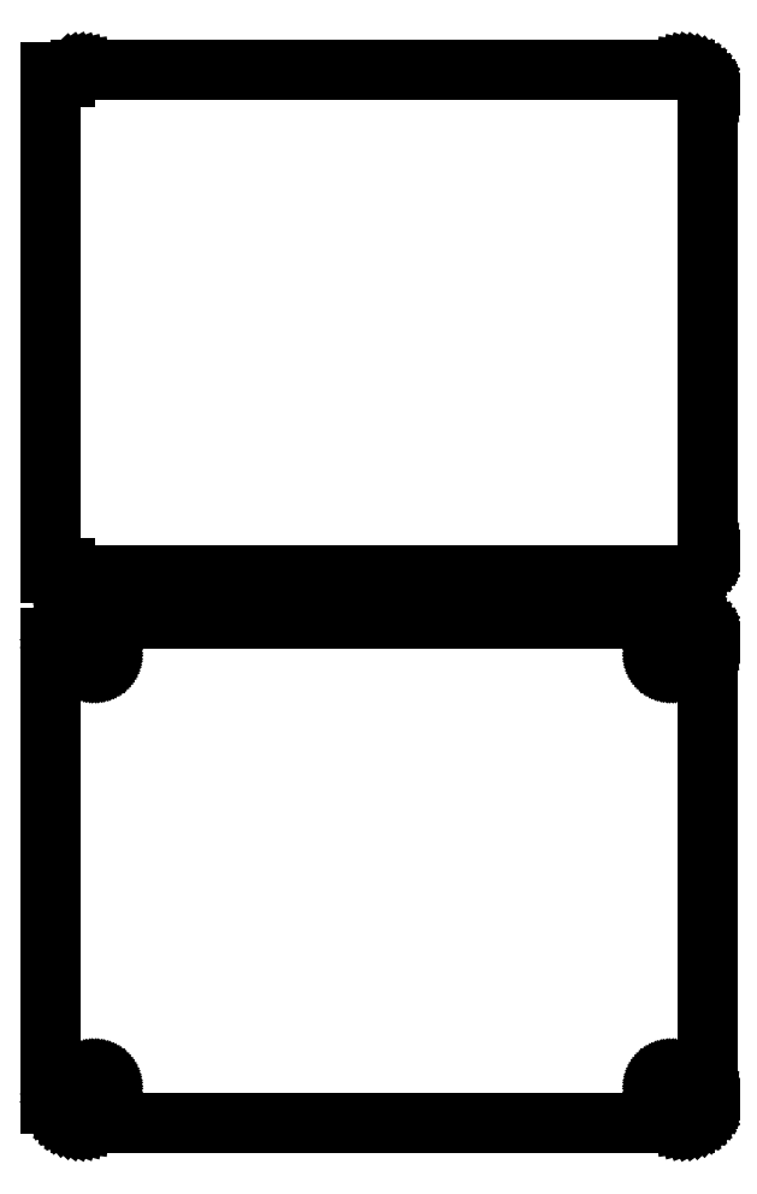
<metadata>
{"format":"dxf","ext":"dxf","renderer":"ezdxf+matplotlib","layout":"modelspace","background":"white","min_lineweight":24,"dpi":150}
</metadata>
<code>
0
SECTION
2
ENTITIES
0
LINE
8
0
10
63.44
20
175.6
11
64.05
21
175.7
0
LINE
8
0
10
64.05
20
175.7
11
64.63
21
176
0
LINE
8
0
10
64.63
20
176
11
65.18
21
176.3
0
LINE
8
0
10
65.18
20
176.3
11
65.69
21
176.6
0
LINE
8
0
10
65.69
20
176.6
11
66.14
21
177.1
0
LINE
8
0
10
66.14
20
177.1
11
66.55
21
177.6
0
LINE
8
0
10
66.55
20
177.6
11
66.88
21
178.1
0
LINE
8
0
10
66.88
20
178.1
11
67.15
21
178.7
0
LINE
8
0
10
67.15
20
178.7
11
67.34
21
179.3
0
LINE
8
0
10
67.34
20
179.3
11
67.46
21
179.9
0
LINE
8
0
10
67.46
20
179.9
11
67.5
21
180.5
0
LINE
8
0
10
67.5
20
180.5
11
67.5
21
275.5
0
LINE
8
0
10
67.5
20
275.5
11
67.46
21
276.1
0
LINE
8
0
10
67.46
20
276.1
11
67.34
21
276.7
0
LINE
8
0
10
67.34
20
276.7
11
67.15
21
277.3
0
LINE
8
0
10
67.15
20
277.3
11
66.88
21
277.9
0
LINE
8
0
10
66.88
20
277.9
11
66.55
21
278.4
0
LINE
8
0
10
66.55
20
278.4
11
66.14
21
278.9
0
LINE
8
0
10
66.14
20
278.9
11
65.69
21
279.4
0
LINE
8
0
10
65.69
20
279.4
11
65.18
21
279.7
0
LINE
8
0
10
65.18
20
279.7
11
64.63
21
280
0
LINE
8
0
10
64.63
20
280
11
64.05
21
280.3
0
LINE
8
0
10
64.05
20
280.3
11
63.44
21
280.4
0
LINE
8
0
10
63.44
20
280.4
11
62.81
21
280.5
0
LINE
8
0
10
62.81
20
280.5
11
-62.81
21
280.5
0
LINE
8
0
10
-62.81
20
280.5
11
-63.44
21
280.4
0
LINE
8
0
10
-63.44
20
280.4
11
-64.05
21
280.3
0
LINE
8
0
10
-64.05
20
280.3
11
-64.63
21
280
0
LINE
8
0
10
-64.63
20
280
11
-65.18
21
279.7
0
LINE
8
0
10
-65.18
20
279.7
11
-65.69
21
279.4
0
LINE
8
0
10
-65.69
20
279.4
11
-66
21
279.1
0
LINE
8
0
10
-66
20
279.1
11
-66
21
280.1
0
LINE
8
0
10
-66
20
280.1
11
-69
21
280.1
0
LINE
8
0
10
-69
20
280.1
11
-69
21
175.9
0
LINE
8
0
10
-69
20
175.9
11
-66
21
175.9
0
LINE
8
0
10
-66
20
175.9
11
-66
21
176.9
0
LINE
8
0
10
-66
20
176.9
11
-65.69
21
176.6
0
LINE
8
0
10
-65.69
20
176.6
11
-65.18
21
176.3
0
LINE
8
0
10
-65.18
20
176.3
11
-64.63
21
176
0
LINE
8
0
10
-64.63
20
176
11
-64.05
21
175.7
0
LINE
8
0
10
-64.05
20
175.7
11
-63.44
21
175.6
0
LINE
8
0
10
-63.44
20
175.6
11
-62.81
21
175.5
0
LINE
8
0
10
-62.81
20
175.5
11
62.81
21
175.5
0
LINE
8
0
10
62.81
20
175.5
11
63.44
21
175.6
0
LINE
8
0
10
63.44
20
61.59
11
64.05
21
61.74
0
LINE
8
0
10
64.05
20
61.74
11
64.63
21
61.98
0
LINE
8
0
10
64.63
20
61.98
11
65.18
21
62.28
0
LINE
8
0
10
65.18
20
62.28
11
65.69
21
62.65
0
LINE
8
0
10
65.69
20
62.65
11
66.14
21
63.08
0
LINE
8
0
10
66.14
20
63.08
11
66.55
21
63.56
0
LINE
8
0
10
66.55
20
63.56
11
66.88
21
64.09
0
LINE
8
0
10
66.88
20
64.09
11
67.15
21
64.66
0
LINE
8
0
10
67.15
20
64.66
11
67.34
21
65.26
0
LINE
8
0
10
67.34
20
65.26
11
67.46
21
65.87
0
LINE
8
0
10
67.46
20
65.87
11
67.5
21
66.5
0
LINE
8
0
10
67.5
20
66.5
11
67.5
21
161.5
0
LINE
8
0
10
67.5
20
161.5
11
67.46
21
162.1
0
LINE
8
0
10
67.46
20
162.1
11
67.34
21
162.7
0
LINE
8
0
10
67.34
20
162.7
11
67.15
21
163.3
0
LINE
8
0
10
67.15
20
163.3
11
66.88
21
163.9
0
LINE
8
0
10
66.88
20
163.9
11
66.55
21
164.4
0
LINE
8
0
10
66.55
20
164.4
11
66.14
21
164.9
0
LINE
8
0
10
66.14
20
164.9
11
65.69
21
165.4
0
LINE
8
0
10
65.69
20
165.4
11
65.18
21
165.7
0
LINE
8
0
10
65.18
20
165.7
11
64.63
21
166
0
LINE
8
0
10
64.63
20
166
11
64.05
21
166.3
0
LINE
8
0
10
64.05
20
166.3
11
63.44
21
166.4
0
LINE
8
0
10
63.44
20
166.4
11
62.81
21
166.5
0
LINE
8
0
10
62.81
20
166.5
11
-62.81
21
166.5
0
LINE
8
0
10
-62.81
20
166.5
11
-63.44
21
166.4
0
LINE
8
0
10
-63.44
20
166.4
11
-64.05
21
166.3
0
LINE
8
0
10
-64.05
20
166.3
11
-64.63
21
166
0
LINE
8
0
10
-64.63
20
166
11
-65.18
21
165.7
0
LINE
8
0
10
-65.18
20
165.7
11
-65.69
21
165.4
0
LINE
8
0
10
-65.69
20
165.4
11
-66.14
21
164.9
0
LINE
8
0
10
-66.14
20
164.9
11
-66.55
21
164.4
0
LINE
8
0
10
-66.55
20
164.4
11
-66.88
21
163.9
0
LINE
8
0
10
-66.88
20
163.9
11
-67.15
21
163.3
0
LINE
8
0
10
-67.15
20
163.3
11
-67.34
21
162.7
0
LINE
8
0
10
-67.34
20
162.7
11
-67.4
21
162.4
0
LINE
8
0
10
-67.4
20
162.4
11
-69
21
162.4
0
LINE
8
0
10
-69
20
162.4
11
-69
21
65.56
0
LINE
8
0
10
-69
20
65.56
11
-67.4
21
65.56
0
LINE
8
0
10
-67.4
20
65.56
11
-67.34
21
65.26
0
LINE
8
0
10
-67.34
20
65.26
11
-67.15
21
64.66
0
LINE
8
0
10
-67.15
20
64.66
11
-66.88
21
64.09
0
LINE
8
0
10
-66.88
20
64.09
11
-66.55
21
63.56
0
LINE
8
0
10
-66.55
20
63.56
11
-66.14
21
63.08
0
LINE
8
0
10
-66.14
20
63.08
11
-65.69
21
62.65
0
LINE
8
0
10
-65.69
20
62.65
11
-65.18
21
62.28
0
LINE
8
0
10
-65.18
20
62.28
11
-64.63
21
61.98
0
LINE
8
0
10
-64.63
20
61.98
11
-64.05
21
61.74
0
LINE
8
0
10
-64.05
20
61.74
11
-63.44
21
61.59
0
LINE
8
0
10
-63.44
20
61.59
11
-62.81
21
61.51
0
LINE
8
0
10
-62.81
20
61.51
11
62.81
21
61.51
0
LINE
8
0
10
62.81
20
61.51
11
63.44
21
61.59
0
LINE
8
0
10
59.89
20
157.2
11
59.66
21
157.2
0
LINE
8
0
10
59.66
20
157.2
11
59.44
21
157.3
0
LINE
8
0
10
59.44
20
157.3
11
59.23
21
157.4
0
LINE
8
0
10
59.23
20
157.4
11
59.04
21
157.5
0
LINE
8
0
10
59.04
20
157.5
11
58.85
21
157.6
0
LINE
8
0
10
58.85
20
157.6
11
58.69
21
157.8
0
LINE
8
0
10
58.69
20
157.8
11
58.54
21
157.9
0
LINE
8
0
10
58.54
20
157.9
11
58.42
21
158.1
0
LINE
8
0
10
58.42
20
158.1
11
58.33
21
158.3
0
LINE
8
0
10
58.33
20
158.3
11
58.26
21
158.6
0
LINE
8
0
10
58.26
20
158.6
11
58.21
21
158.8
0
LINE
8
0
10
58.21
20
158.8
11
58.2
21
159
0
LINE
8
0
10
58.2
20
159
11
58.21
21
159.2
0
LINE
8
0
10
58.21
20
159.2
11
58.26
21
159.4
0
LINE
8
0
10
58.26
20
159.4
11
58.33
21
159.7
0
LINE
8
0
10
58.33
20
159.7
11
58.42
21
159.9
0
LINE
8
0
10
58.42
20
159.9
11
58.54
21
160.1
0
LINE
8
0
10
58.54
20
160.1
11
58.69
21
160.2
0
LINE
8
0
10
58.69
20
160.2
11
58.85
21
160.4
0
LINE
8
0
10
58.85
20
160.4
11
59.04
21
160.5
0
LINE
8
0
10
59.04
20
160.5
11
59.23
21
160.6
0
LINE
8
0
10
59.23
20
160.6
11
59.44
21
160.7
0
LINE
8
0
10
59.44
20
160.7
11
59.66
21
160.8
0
LINE
8
0
10
59.66
20
160.8
11
59.89
21
160.8
0
LINE
8
0
10
59.89
20
160.8
11
60.11
21
160.8
0
LINE
8
0
10
60.11
20
160.8
11
60.34
21
160.8
0
LINE
8
0
10
60.34
20
160.8
11
60.56
21
160.7
0
LINE
8
0
10
60.56
20
160.7
11
60.77
21
160.6
0
LINE
8
0
10
60.77
20
160.6
11
60.96
21
160.5
0
LINE
8
0
10
60.96
20
160.5
11
61.15
21
160.4
0
LINE
8
0
10
61.15
20
160.4
11
61.31
21
160.2
0
LINE
8
0
10
61.31
20
160.2
11
61.46
21
160.1
0
LINE
8
0
10
61.46
20
160.1
11
61.58
21
159.9
0
LINE
8
0
10
61.58
20
159.9
11
61.67
21
159.7
0
LINE
8
0
10
61.67
20
159.7
11
61.74
21
159.4
0
LINE
8
0
10
61.74
20
159.4
11
61.79
21
159.2
0
LINE
8
0
10
61.79
20
159.2
11
61.8
21
159
0
LINE
8
0
10
61.8
20
159
11
61.79
21
158.8
0
LINE
8
0
10
61.79
20
158.8
11
61.74
21
158.6
0
LINE
8
0
10
61.74
20
158.6
11
61.67
21
158.3
0
LINE
8
0
10
61.67
20
158.3
11
61.58
21
158.1
0
LINE
8
0
10
61.58
20
158.1
11
61.46
21
157.9
0
LINE
8
0
10
61.46
20
157.9
11
61.31
21
157.8
0
LINE
8
0
10
61.31
20
157.8
11
61.15
21
157.6
0
LINE
8
0
10
61.15
20
157.6
11
60.96
21
157.5
0
LINE
8
0
10
60.96
20
157.5
11
60.77
21
157.4
0
LINE
8
0
10
60.77
20
157.4
11
60.56
21
157.3
0
LINE
8
0
10
60.56
20
157.3
11
60.34
21
157.2
0
LINE
8
0
10
60.34
20
157.2
11
60.11
21
157.2
0
LINE
8
0
10
60.11
20
157.2
11
59.89
21
157.2
0
LINE
8
0
10
-60.11
20
157.2
11
-60.34
21
157.2
0
LINE
8
0
10
-60.34
20
157.2
11
-60.56
21
157.3
0
LINE
8
0
10
-60.56
20
157.3
11
-60.77
21
157.4
0
LINE
8
0
10
-60.77
20
157.4
11
-60.96
21
157.5
0
LINE
8
0
10
-60.96
20
157.5
11
-61.15
21
157.6
0
LINE
8
0
10
-61.15
20
157.6
11
-61.31
21
157.8
0
LINE
8
0
10
-61.31
20
157.8
11
-61.46
21
157.9
0
LINE
8
0
10
-61.46
20
157.9
11
-61.58
21
158.1
0
LINE
8
0
10
-61.58
20
158.1
11
-61.67
21
158.3
0
LINE
8
0
10
-61.67
20
158.3
11
-61.74
21
158.6
0
LINE
8
0
10
-61.74
20
158.6
11
-61.79
21
158.8
0
LINE
8
0
10
-61.79
20
158.8
11
-61.8
21
159
0
LINE
8
0
10
-61.8
20
159
11
-61.79
21
159.2
0
LINE
8
0
10
-61.79
20
159.2
11
-61.74
21
159.4
0
LINE
8
0
10
-61.74
20
159.4
11
-61.67
21
159.7
0
LINE
8
0
10
-61.67
20
159.7
11
-61.58
21
159.9
0
LINE
8
0
10
-61.58
20
159.9
11
-61.46
21
160.1
0
LINE
8
0
10
-61.46
20
160.1
11
-61.31
21
160.2
0
LINE
8
0
10
-61.31
20
160.2
11
-61.15
21
160.4
0
LINE
8
0
10
-61.15
20
160.4
11
-60.96
21
160.5
0
LINE
8
0
10
-60.96
20
160.5
11
-60.77
21
160.6
0
LINE
8
0
10
-60.77
20
160.6
11
-60.56
21
160.7
0
LINE
8
0
10
-60.56
20
160.7
11
-60.34
21
160.8
0
LINE
8
0
10
-60.34
20
160.8
11
-60.11
21
160.8
0
LINE
8
0
10
-60.11
20
160.8
11
-59.89
21
160.8
0
LINE
8
0
10
-59.89
20
160.8
11
-59.66
21
160.8
0
LINE
8
0
10
-59.66
20
160.8
11
-59.44
21
160.7
0
LINE
8
0
10
-59.44
20
160.7
11
-59.23
21
160.6
0
LINE
8
0
10
-59.23
20
160.6
11
-59.04
21
160.5
0
LINE
8
0
10
-59.04
20
160.5
11
-58.85
21
160.4
0
LINE
8
0
10
-58.85
20
160.4
11
-58.69
21
160.2
0
LINE
8
0
10
-58.69
20
160.2
11
-58.54
21
160.1
0
LINE
8
0
10
-58.54
20
160.1
11
-58.42
21
159.9
0
LINE
8
0
10
-58.42
20
159.9
11
-58.33
21
159.7
0
LINE
8
0
10
-58.33
20
159.7
11
-58.26
21
159.4
0
LINE
8
0
10
-58.26
20
159.4
11
-58.21
21
159.2
0
LINE
8
0
10
-58.21
20
159.2
11
-58.2
21
159
0
LINE
8
0
10
-58.2
20
159
11
-58.21
21
158.8
0
LINE
8
0
10
-58.21
20
158.8
11
-58.26
21
158.6
0
LINE
8
0
10
-58.26
20
158.6
11
-58.33
21
158.3
0
LINE
8
0
10
-58.33
20
158.3
11
-58.42
21
158.1
0
LINE
8
0
10
-58.42
20
158.1
11
-58.54
21
157.9
0
LINE
8
0
10
-58.54
20
157.9
11
-58.69
21
157.8
0
LINE
8
0
10
-58.69
20
157.8
11
-58.85
21
157.6
0
LINE
8
0
10
-58.85
20
157.6
11
-59.04
21
157.5
0
LINE
8
0
10
-59.04
20
157.5
11
-59.23
21
157.4
0
LINE
8
0
10
-59.23
20
157.4
11
-59.44
21
157.3
0
LINE
8
0
10
-59.44
20
157.3
11
-59.66
21
157.2
0
LINE
8
0
10
-59.66
20
157.2
11
-59.89
21
157.2
0
LINE
8
0
10
-59.89
20
157.2
11
-60.11
21
157.2
0
LINE
8
0
10
59.89
20
67.2
11
59.66
21
67.23
0
LINE
8
0
10
59.66
20
67.23
11
59.44
21
67.29
0
LINE
8
0
10
59.44
20
67.29
11
59.23
21
67.37
0
LINE
8
0
10
59.23
20
67.37
11
59.04
21
67.48
0
LINE
8
0
10
59.04
20
67.48
11
58.85
21
67.61
0
LINE
8
0
10
58.85
20
67.61
11
58.69
21
67.77
0
LINE
8
0
10
58.69
20
67.77
11
58.54
21
67.94
0
LINE
8
0
10
58.54
20
67.94
11
58.42
21
68.13
0
LINE
8
0
10
58.42
20
68.13
11
58.33
21
68.34
0
LINE
8
0
10
58.33
20
68.34
11
58.26
21
68.55
0
LINE
8
0
10
58.26
20
68.55
11
58.21
21
68.77
0
LINE
8
0
10
58.21
20
68.77
11
58.2
21
69
0
LINE
8
0
10
58.2
20
69
11
58.21
21
69.23
0
LINE
8
0
10
58.21
20
69.23
11
58.26
21
69.45
0
LINE
8
0
10
58.26
20
69.45
11
58.33
21
69.66
0
LINE
8
0
10
58.33
20
69.66
11
58.42
21
69.87
0
LINE
8
0
10
58.42
20
69.87
11
58.54
21
70.06
0
LINE
8
0
10
58.54
20
70.06
11
58.69
21
70.23
0
LINE
8
0
10
58.69
20
70.23
11
58.85
21
70.39
0
LINE
8
0
10
58.85
20
70.39
11
59.04
21
70.52
0
LINE
8
0
10
59.04
20
70.52
11
59.23
21
70.63
0
LINE
8
0
10
59.23
20
70.63
11
59.44
21
70.71
0
LINE
8
0
10
59.44
20
70.71
11
59.66
21
70.77
0
LINE
8
0
10
59.66
20
70.77
11
59.89
21
70.8
0
LINE
8
0
10
59.89
20
70.8
11
60.11
21
70.8
0
LINE
8
0
10
60.11
20
70.8
11
60.34
21
70.77
0
LINE
8
0
10
60.34
20
70.77
11
60.56
21
70.71
0
LINE
8
0
10
60.56
20
70.71
11
60.77
21
70.63
0
LINE
8
0
10
60.77
20
70.63
11
60.96
21
70.52
0
LINE
8
0
10
60.96
20
70.52
11
61.15
21
70.39
0
LINE
8
0
10
61.15
20
70.39
11
61.31
21
70.23
0
LINE
8
0
10
61.31
20
70.23
11
61.46
21
70.06
0
LINE
8
0
10
61.46
20
70.06
11
61.58
21
69.87
0
LINE
8
0
10
61.58
20
69.87
11
61.67
21
69.66
0
LINE
8
0
10
61.67
20
69.66
11
61.74
21
69.45
0
LINE
8
0
10
61.74
20
69.45
11
61.79
21
69.23
0
LINE
8
0
10
61.79
20
69.23
11
61.8
21
69
0
LINE
8
0
10
61.8
20
69
11
61.79
21
68.77
0
LINE
8
0
10
61.79
20
68.77
11
61.74
21
68.55
0
LINE
8
0
10
61.74
20
68.55
11
61.67
21
68.34
0
LINE
8
0
10
61.67
20
68.34
11
61.58
21
68.13
0
LINE
8
0
10
61.58
20
68.13
11
61.46
21
67.94
0
LINE
8
0
10
61.46
20
67.94
11
61.31
21
67.77
0
LINE
8
0
10
61.31
20
67.77
11
61.15
21
67.61
0
LINE
8
0
10
61.15
20
67.61
11
60.96
21
67.48
0
LINE
8
0
10
60.96
20
67.48
11
60.77
21
67.37
0
LINE
8
0
10
60.77
20
67.37
11
60.56
21
67.29
0
LINE
8
0
10
60.56
20
67.29
11
60.34
21
67.23
0
LINE
8
0
10
60.34
20
67.23
11
60.11
21
67.2
0
LINE
8
0
10
60.11
20
67.2
11
59.89
21
67.2
0
LINE
8
0
10
-60.11
20
67.2
11
-60.34
21
67.23
0
LINE
8
0
10
-60.34
20
67.23
11
-60.56
21
67.29
0
LINE
8
0
10
-60.56
20
67.29
11
-60.77
21
67.37
0
LINE
8
0
10
-60.77
20
67.37
11
-60.96
21
67.48
0
LINE
8
0
10
-60.96
20
67.48
11
-61.15
21
67.61
0
LINE
8
0
10
-61.15
20
67.61
11
-61.31
21
67.77
0
LINE
8
0
10
-61.31
20
67.77
11
-61.46
21
67.94
0
LINE
8
0
10
-61.46
20
67.94
11
-61.58
21
68.13
0
LINE
8
0
10
-61.58
20
68.13
11
-61.67
21
68.34
0
LINE
8
0
10
-61.67
20
68.34
11
-61.74
21
68.55
0
LINE
8
0
10
-61.74
20
68.55
11
-61.79
21
68.77
0
LINE
8
0
10
-61.79
20
68.77
11
-61.8
21
69
0
LINE
8
0
10
-61.8
20
69
11
-61.79
21
69.23
0
LINE
8
0
10
-61.79
20
69.23
11
-61.74
21
69.45
0
LINE
8
0
10
-61.74
20
69.45
11
-61.67
21
69.66
0
LINE
8
0
10
-61.67
20
69.66
11
-61.58
21
69.87
0
LINE
8
0
10
-61.58
20
69.87
11
-61.46
21
70.06
0
LINE
8
0
10
-61.46
20
70.06
11
-61.31
21
70.23
0
LINE
8
0
10
-61.31
20
70.23
11
-61.15
21
70.39
0
LINE
8
0
10
-61.15
20
70.39
11
-60.96
21
70.52
0
LINE
8
0
10
-60.96
20
70.52
11
-60.77
21
70.63
0
LINE
8
0
10
-60.77
20
70.63
11
-60.56
21
70.71
0
LINE
8
0
10
-60.56
20
70.71
11
-60.34
21
70.77
0
LINE
8
0
10
-60.34
20
70.77
11
-60.11
21
70.8
0
LINE
8
0
10
-60.11
20
70.8
11
-59.89
21
70.8
0
LINE
8
0
10
-59.89
20
70.8
11
-59.66
21
70.77
0
LINE
8
0
10
-59.66
20
70.77
11
-59.44
21
70.71
0
LINE
8
0
10
-59.44
20
70.71
11
-59.23
21
70.63
0
LINE
8
0
10
-59.23
20
70.63
11
-59.04
21
70.52
0
LINE
8
0
10
-59.04
20
70.52
11
-58.85
21
70.39
0
LINE
8
0
10
-58.85
20
70.39
11
-58.69
21
70.23
0
LINE
8
0
10
-58.69
20
70.23
11
-58.54
21
70.06
0
LINE
8
0
10
-58.54
20
70.06
11
-58.42
21
69.87
0
LINE
8
0
10
-58.42
20
69.87
11
-58.33
21
69.66
0
LINE
8
0
10
-58.33
20
69.66
11
-58.26
21
69.45
0
LINE
8
0
10
-58.26
20
69.45
11
-58.21
21
69.23
0
LINE
8
0
10
-58.21
20
69.23
11
-58.2
21
69
0
LINE
8
0
10
-58.2
20
69
11
-58.21
21
68.77
0
LINE
8
0
10
-58.21
20
68.77
11
-58.26
21
68.55
0
LINE
8
0
10
-58.26
20
68.55
11
-58.33
21
68.34
0
LINE
8
0
10
-58.33
20
68.34
11
-58.42
21
68.13
0
LINE
8
0
10
-58.42
20
68.13
11
-58.54
21
67.94
0
LINE
8
0
10
-58.54
20
67.94
11
-58.69
21
67.77
0
LINE
8
0
10
-58.69
20
67.77
11
-58.85
21
67.61
0
LINE
8
0
10
-58.85
20
67.61
11
-59.04
21
67.48
0
LINE
8
0
10
-59.04
20
67.48
11
-59.23
21
67.37
0
LINE
8
0
10
-59.23
20
67.37
11
-59.44
21
67.29
0
LINE
8
0
10
-59.44
20
67.29
11
-59.66
21
67.23
0
LINE
8
0
10
-59.66
20
67.23
11
-59.89
21
67.2
0
LINE
8
0
10
-59.89
20
67.2
11
-60.11
21
67.2
0
ENDSEC
0
EOF

</code>
